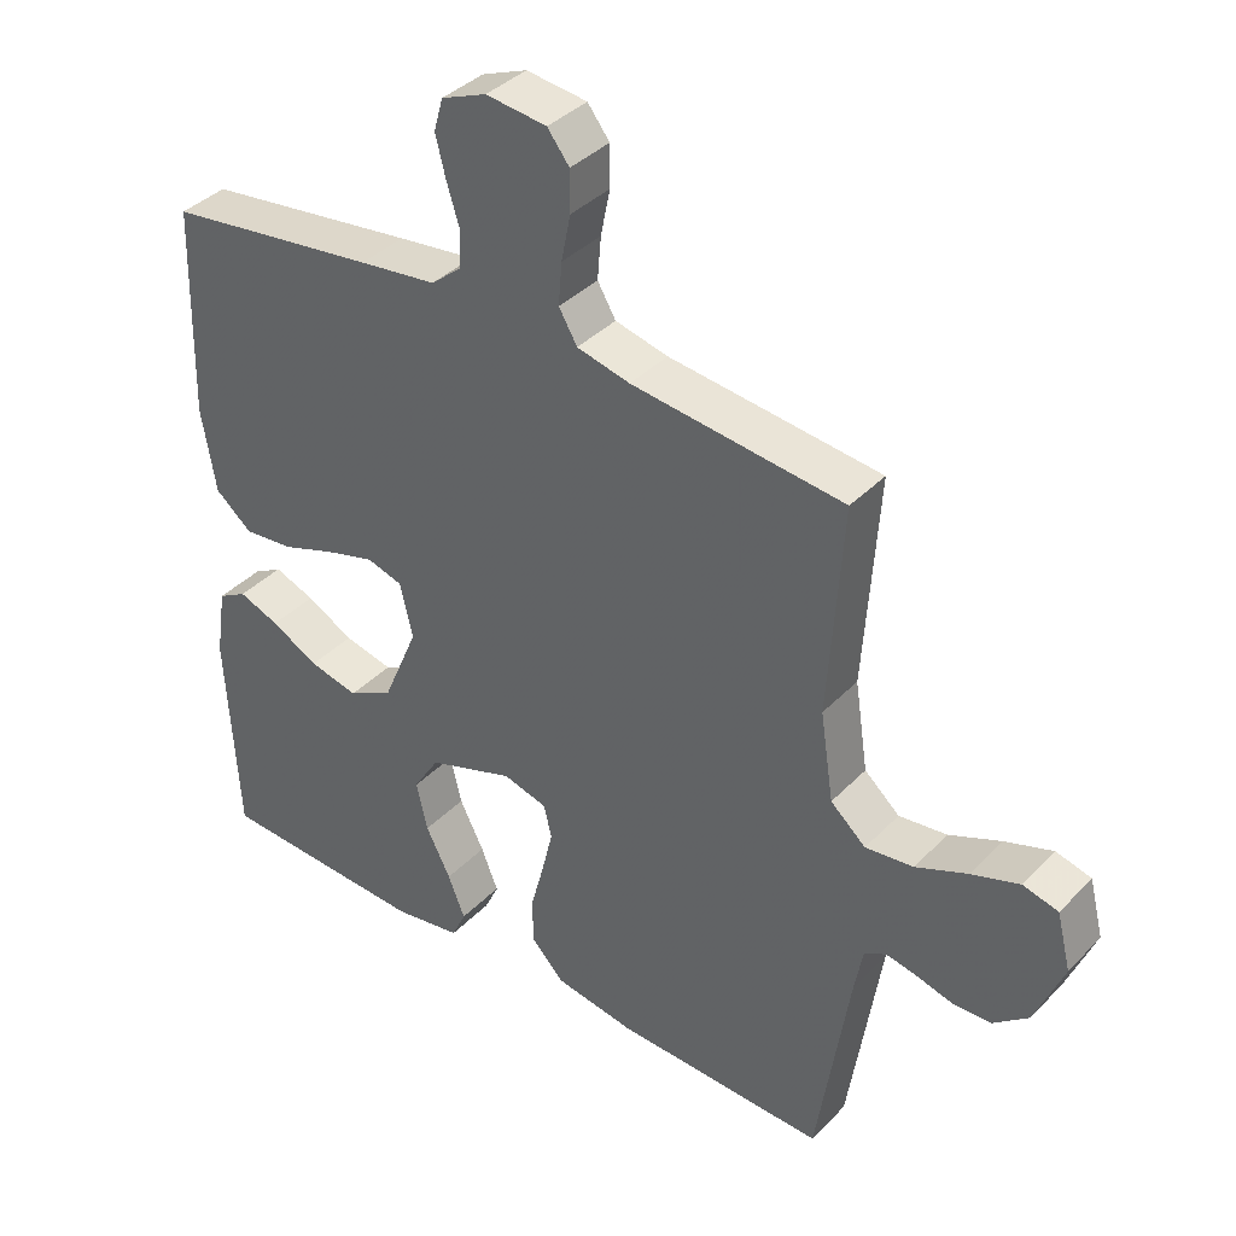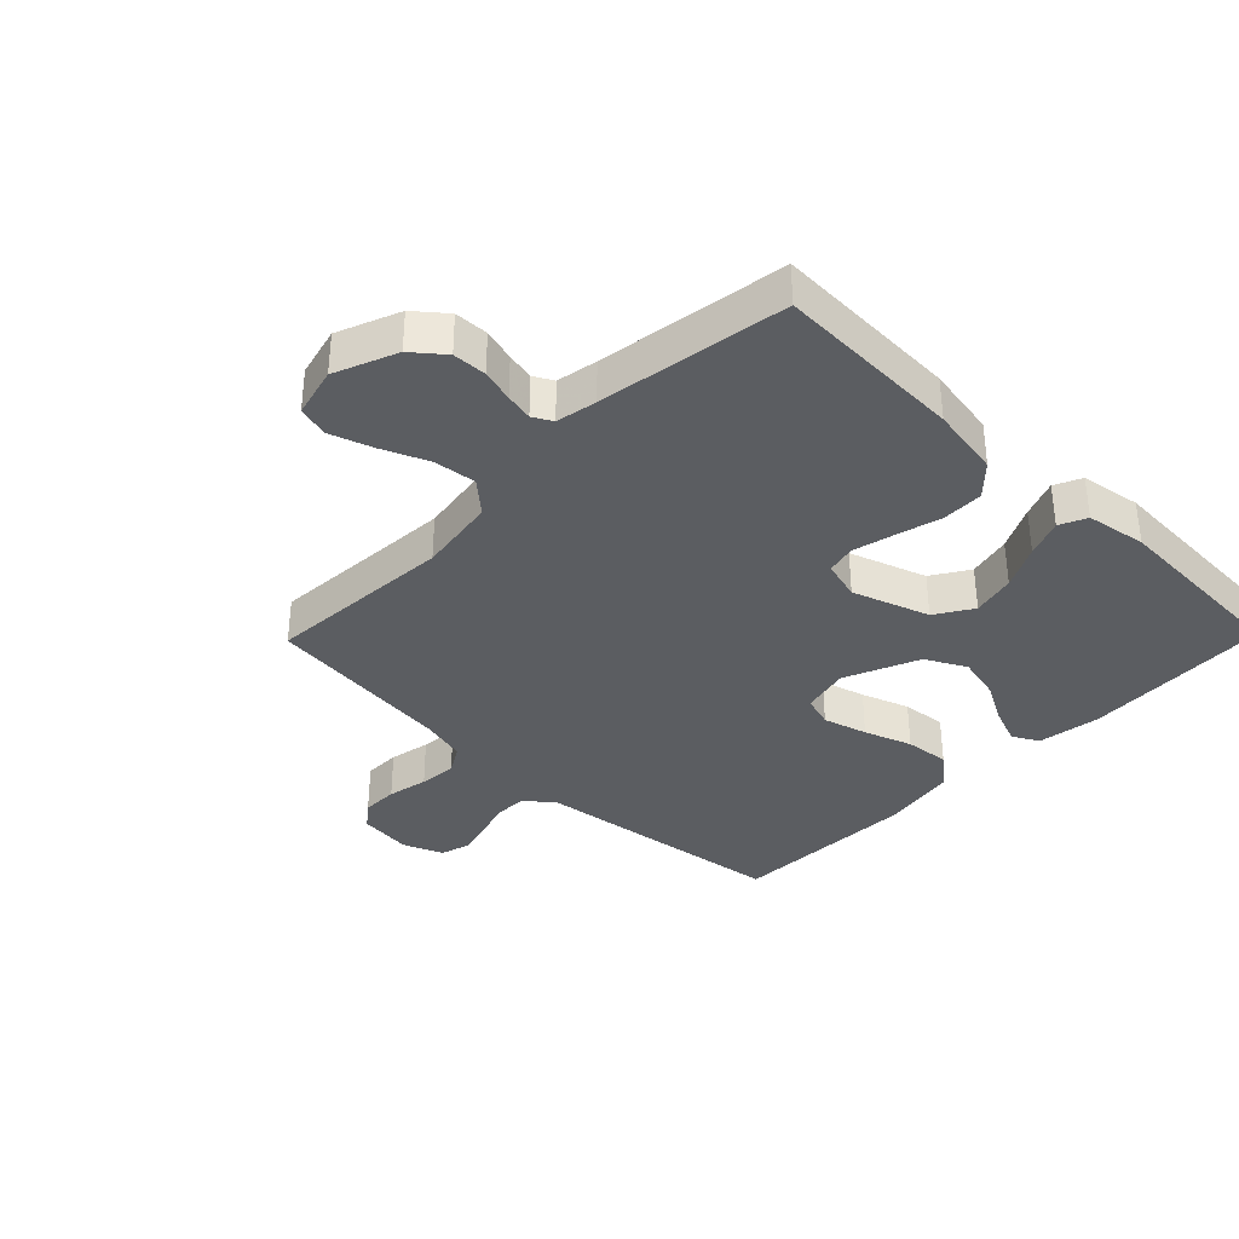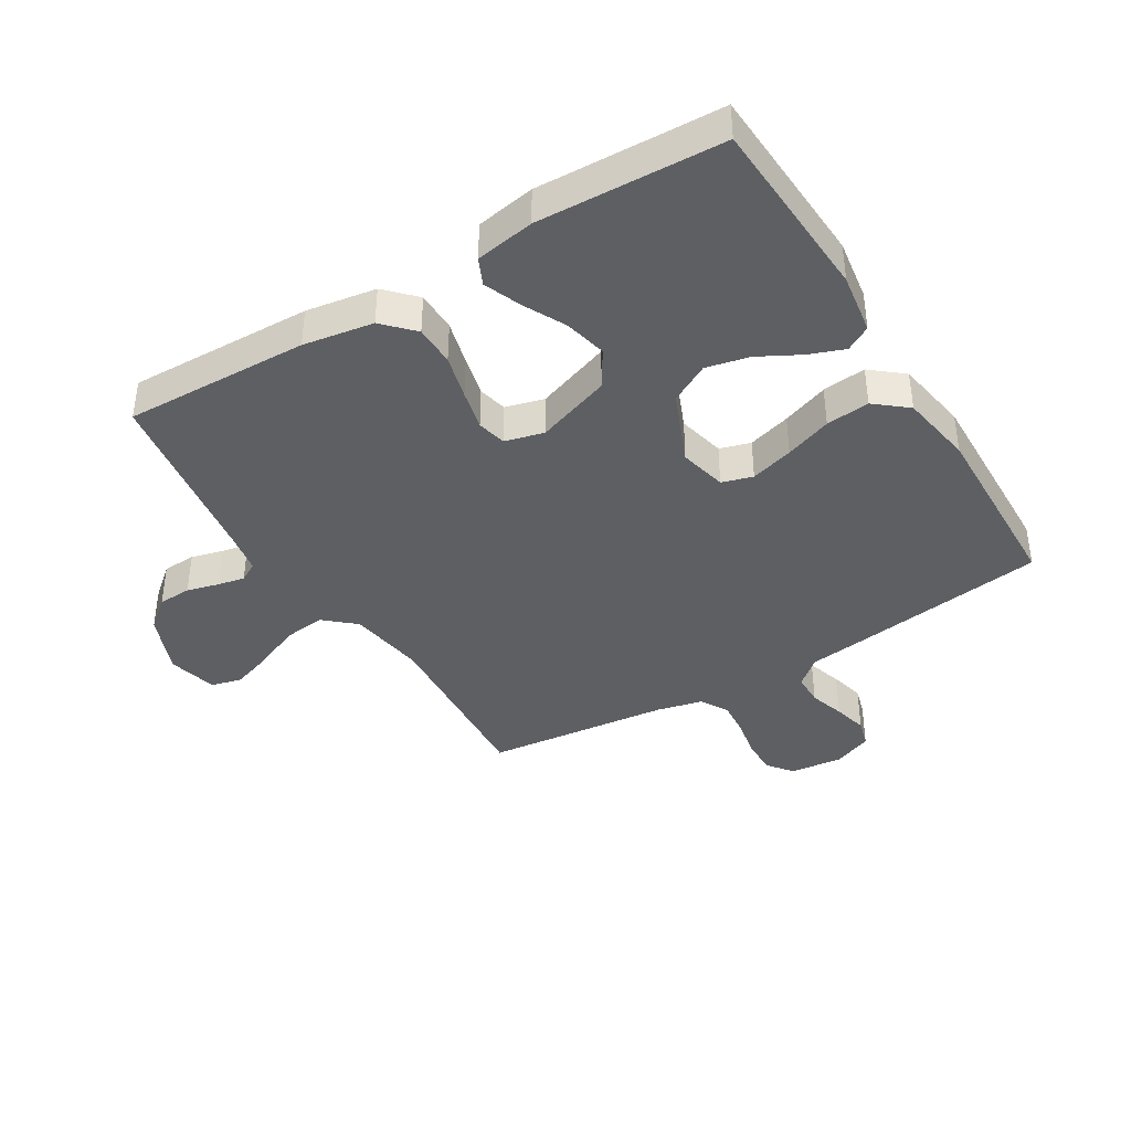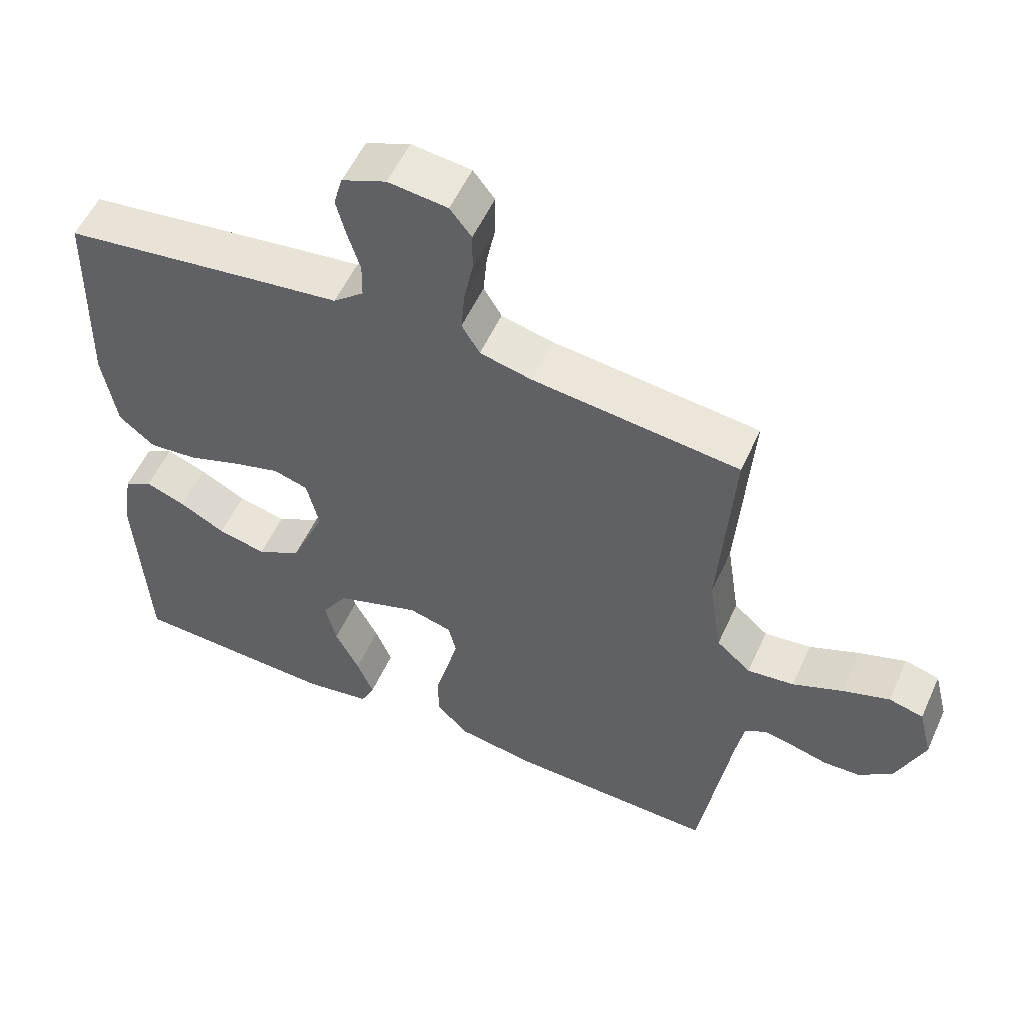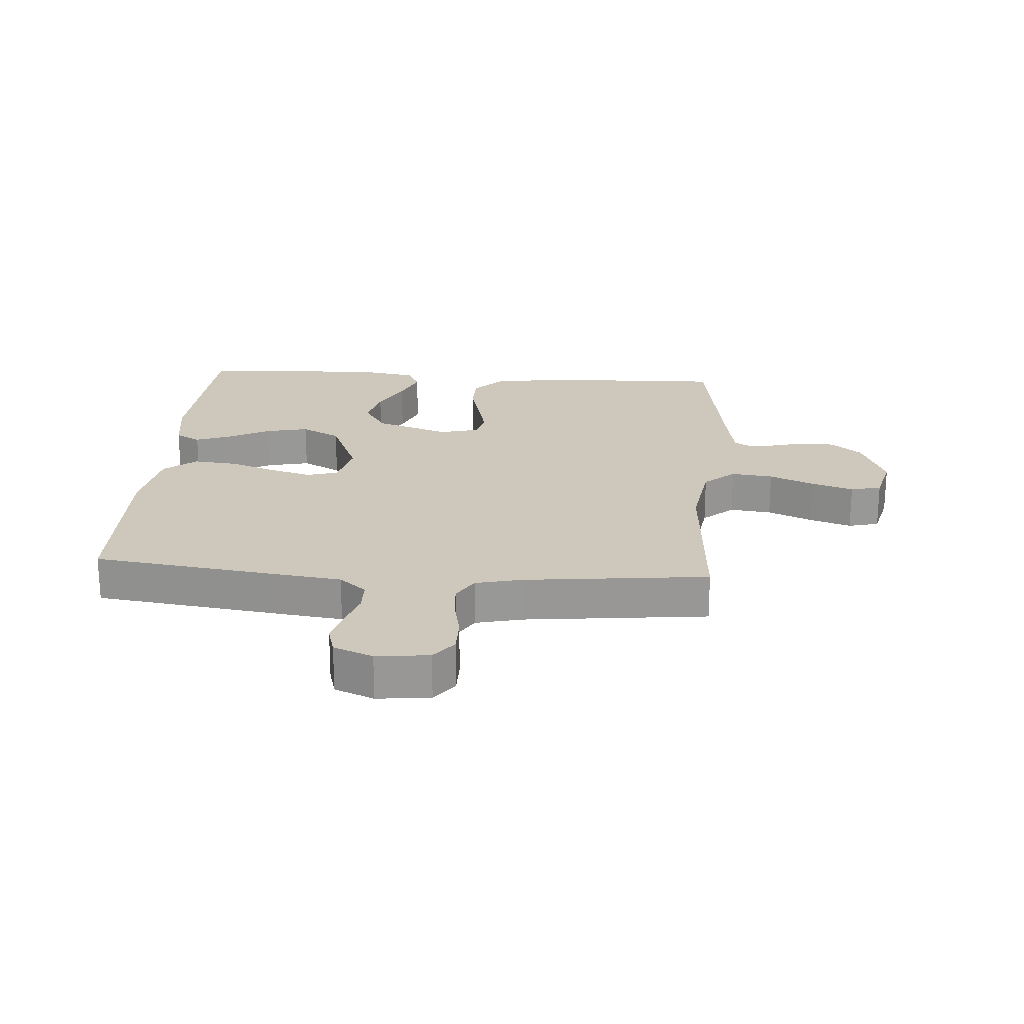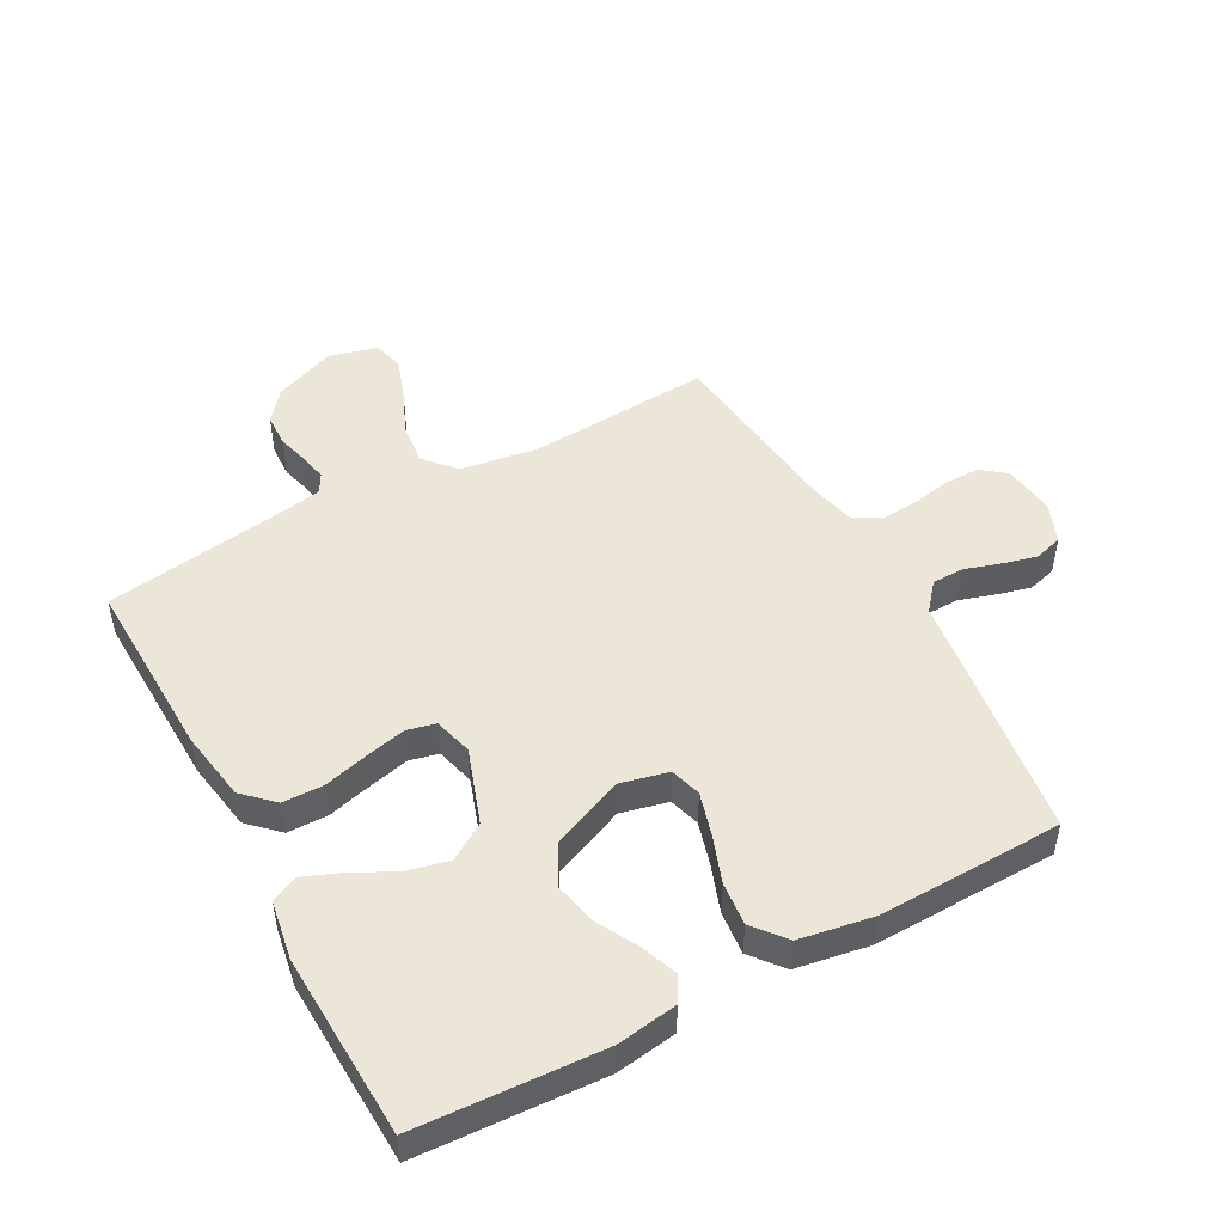
<metadata>
{"format":"obj","ext":"obj","renderer":"f3d","projection":"perspective","resolution":1024,"background":"white","views":[{"elev":38.1,"azim":38.2,"up":"+Z"},{"elev":-35.7,"azim":135.7,"up":"+Y"},{"elev":-39.9,"azim":-148.6,"up":"+Y"},{"elev":54.9,"azim":24.2,"up":"+Z"},{"elev":21.9,"azim":4.2,"up":"+Y"},{"elev":49.0,"azim":-118.4,"up":"+Y"}]}
</metadata>
<code>
v 0.5 0.07 -0.5
v 0.2 0.07 -0.49
v 0.086 0.07 -0.471
v 0.04 0.07 -0.423
v 0.039 0.07 -0.357
v 0.058 0.07 -0.285
v 0.074 0.07 -0.219
v 0.063 0.07 -0.172
v 0 0.07 -0.155
v -0.122 0.07 -0.197
v -0.159 0.07 -0.256
v -0.143 0.07 -0.325
v -0.108 0.07 -0.394
v -0.084 0.07 -0.454
v -0.104 0.07 -0.497
v -0.2 0.07 -0.513
v -0.5 0.07 -0.5
v -0.516 0.07 -0.2
v -0.501 0.07 -0.101
v -0.46 0.07 -0.078
v -0.402 0.07 -0.1
v -0.335 0.07 -0.136
v -0.265 0.07 -0.152
v -0.201 0.07 -0.118
v -0.151 0.07 0
v -0.169 0.07 0.077
v -0.219 0.07 0.092
v -0.289 0.07 0.072
v -0.365 0.07 0.045
v -0.436 0.07 0.038
v -0.488 0.07 0.081
v -0.508 0.07 0.2
v -0.5 0.07 0.5
v -0.2 0.07 0.54
v -0.09 0.07 0.554
v -0.046 0.07 0.591
v -0.045 0.07 0.643
v -0.063 0.07 0.701
v -0.077 0.07 0.757
v -0.064 0.07 0.803
v 0 0.07 0.829
v 0.086 0.07 0.819
v 0.117 0.07 0.779
v 0.117 0.07 0.721
v 0.104 0.07 0.656
v 0.099 0.07 0.596
v 0.125 0.07 0.552
v 0.2 0.07 0.534
v 0.5 0.07 0.5
v 0.48 0.07 0.2
v 0.499 0.07 0.075
v 0.549 0.07 0.031
v 0.617 0.07 0.039
v 0.69 0.07 0.07
v 0.758 0.07 0.093
v 0.808 0.07 0.08
v 0.828 0.07 0
v 0.788 0.07 -0.099
v 0.739 0.07 -0.139
v 0.685 0.07 -0.141
v 0.633 0.07 -0.127
v 0.589 0.07 -0.118
v 0.558 0.07 -0.135
v 0.546 0.07 -0.2
v 0.5 0 -0.5
v 0.2 0 -0.49
v 0.086 0 -0.471
v 0.04 0 -0.423
v 0.039 0 -0.357
v 0.058 0 -0.285
v 0.074 0 -0.219
v 0.063 0 -0.172
v 0 0 -0.155
v -0.122 0 -0.197
v -0.159 0 -0.256
v -0.143 0 -0.325
v -0.108 0 -0.394
v -0.084 0 -0.454
v -0.104 0 -0.497
v -0.2 0 -0.513
v -0.5 0 -0.5
v -0.516 0 -0.2
v -0.501 0 -0.101
v -0.46 0 -0.078
v -0.402 0 -0.1
v -0.335 0 -0.136
v -0.265 0 -0.152
v -0.201 0 -0.118
v -0.151 0 0
v -0.169 0 0.077
v -0.219 0 0.092
v -0.289 0 0.072
v -0.365 0 0.045
v -0.436 0 0.038
v -0.488 0 0.081
v -0.508 0 0.2
v -0.5 0 0.5
v -0.2 0 0.54
v -0.09 0 0.554
v -0.046 0 0.591
v -0.045 0 0.643
v -0.063 0 0.701
v -0.077 0 0.757
v -0.064 0 0.803
v 0 0 0.829
v 0.086 0 0.819
v 0.117 0 0.779
v 0.117 0 0.721
v 0.104 0 0.656
v 0.099 0 0.596
v 0.125 0 0.552
v 0.2 0 0.534
v 0.5 0 0.5
v 0.48 0 0.2
v 0.499 0 0.075
v 0.549 0 0.031
v 0.617 0 0.039
v 0.69 0 0.07
v 0.758 0 0.093
v 0.808 0 0.08
v 0.828 0 0
v 0.788 0 -0.099
v 0.739 0 -0.139
v 0.685 0 -0.141
v 0.633 0 -0.127
v 0.589 0 -0.118
v 0.558 0 -0.135
v 0.546 0 -0.2
f 58 59 60 61
f 58 61 62
f 57 58 62
f 56 57 62
f 53 54 55 56
f 53 56 62 63
f 48 49 50
f 47 48 50 51
f 42 43 44 45
f 42 45 46
f 41 42 46
f 40 41 46
f 37 38 39 40
f 37 40 46 47
f 32 33 34 35
f 32 35 36
f 31 32 36
f 28 29 30 31
f 27 28 31 36
f 26 27 36
f 25 26 36
f 19 20 21 22
f 19 22 23
f 18 19 23
f 17 18 23
f 16 17 23 24
f 12 13 14 15
f 11 12 15 16
f 3 4 5 6
f 3 6 7
f 64 1 2 3
f 63 64 3 7
f 52 53 63 7
f 36 37 47 51
f 25 36 51
f 11 16 24 25
f 10 11 25
f 9 10 25 51
f 8 9 51 52
f 7 8 52
f 125 124 123 122
f 126 125 122
f 126 122 121
f 126 121 120
f 120 119 118 117
f 127 126 120 117
f 114 113 112
f 115 114 112 111
f 109 108 107 106
f 110 109 106
f 110 106 105
f 110 105 104
f 104 103 102 101
f 111 110 104 101
f 99 98 97 96
f 100 99 96
f 100 96 95
f 95 94 93 92
f 100 95 92 91
f 100 91 90
f 100 90 89
f 86 85 84 83
f 87 86 83
f 87 83 82
f 87 82 81
f 88 87 81 80
f 79 78 77 76
f 80 79 76 75
f 70 69 68 67
f 71 70 67
f 67 66 65 128
f 71 67 128 127
f 71 127 117 116
f 115 111 101 100
f 115 100 89
f 89 88 80 75
f 89 75 74
f 115 89 74 73
f 116 115 73 72
f 116 72 71
f 1 65 66 2
f 2 66 67 3
f 3 67 68 4
f 4 68 69 5
f 5 69 70 6
f 6 70 71 7
f 7 71 72 8
f 8 72 73 9
f 9 73 74 10
f 10 74 75 11
f 11 75 76 12
f 12 76 77 13
f 13 77 78 14
f 14 78 79 15
f 15 79 80 16
f 16 80 81 17
f 17 81 82 18
f 18 82 83 19
f 19 83 84 20
f 20 84 85 21
f 21 85 86 22
f 22 86 87 23
f 23 87 88 24
f 24 88 89 25
f 25 89 90 26
f 26 90 91 27
f 27 91 92 28
f 28 92 93 29
f 29 93 94 30
f 30 94 95 31
f 31 95 96 32
f 32 96 97 33
f 33 97 98 34
f 34 98 99 35
f 35 99 100 36
f 36 100 101 37
f 37 101 102 38
f 38 102 103 39
f 39 103 104 40
f 40 104 105 41
f 41 105 106 42
f 42 106 107 43
f 43 107 108 44
f 44 108 109 45
f 45 109 110 46
f 46 110 111 47
f 47 111 112 48
f 48 112 113 49
f 49 113 114 50
f 50 114 115 51
f 51 115 116 52
f 52 116 117 53
f 53 117 118 54
f 54 118 119 55
f 55 119 120 56
f 56 120 121 57
f 57 121 122 58
f 58 122 123 59
f 59 123 124 60
f 60 124 125 61
f 61 125 126 62
f 62 126 127 63
f 63 127 128 64
f 64 128 65 1

</code>
